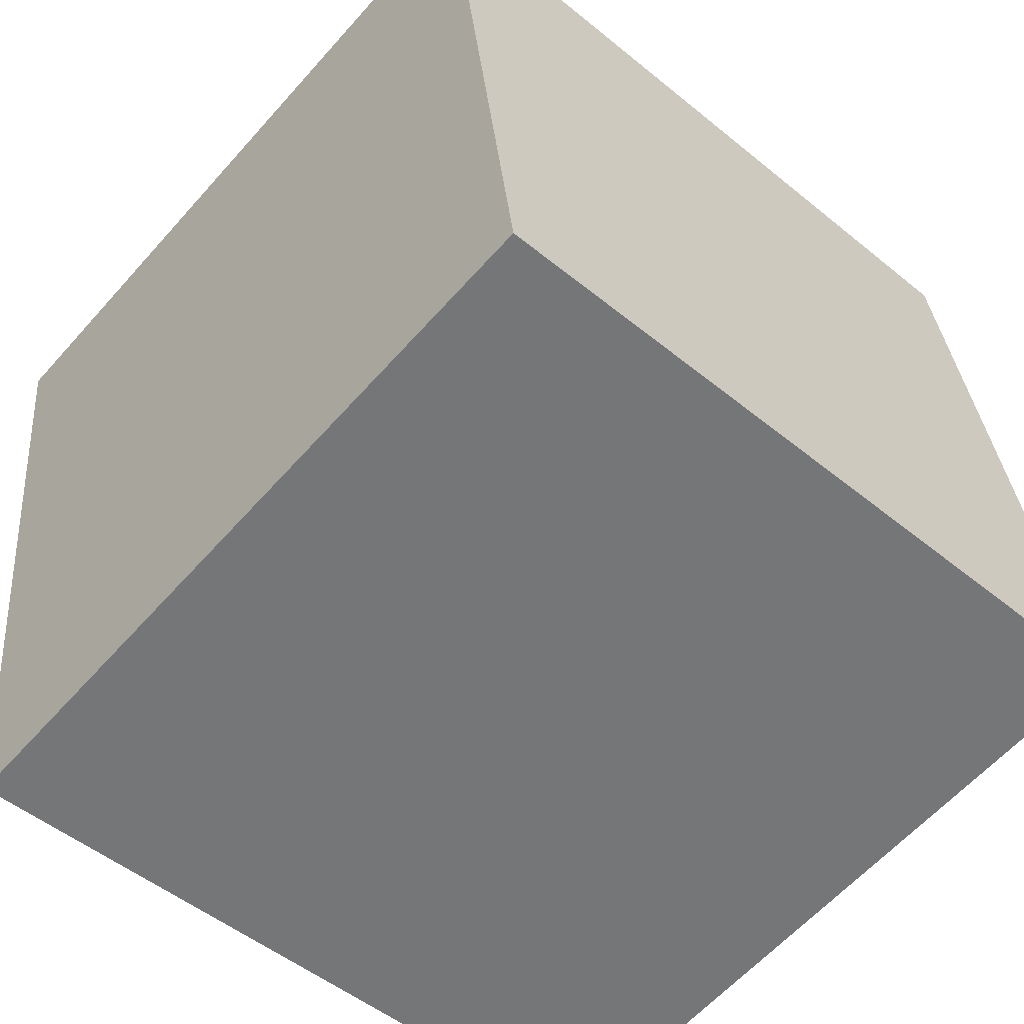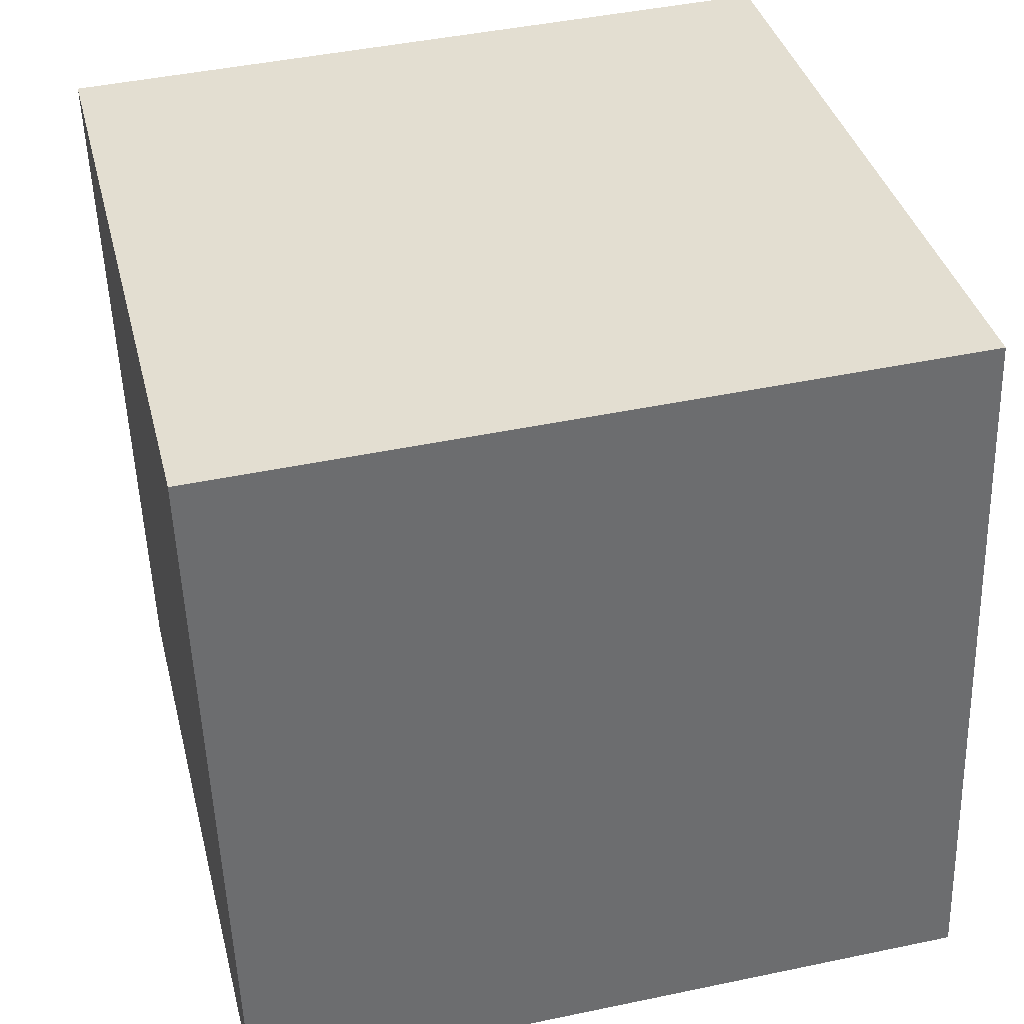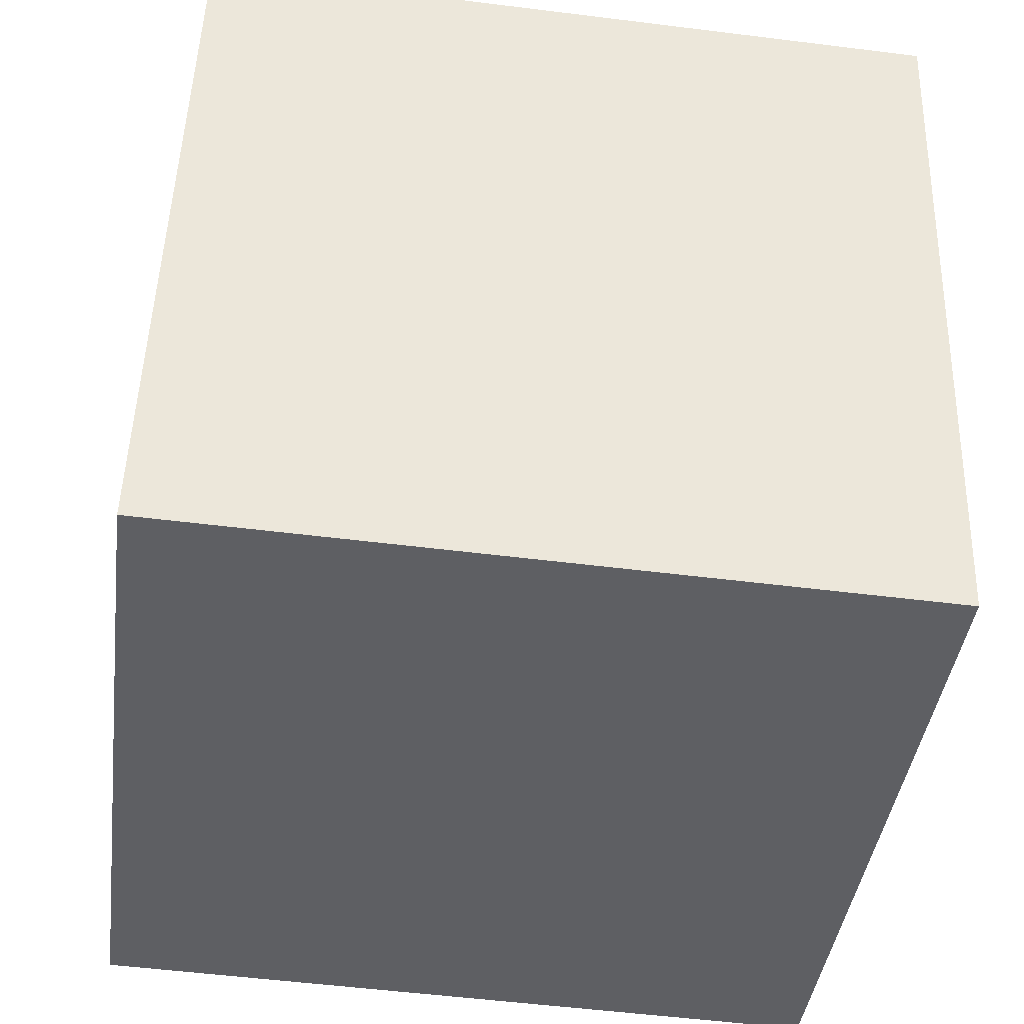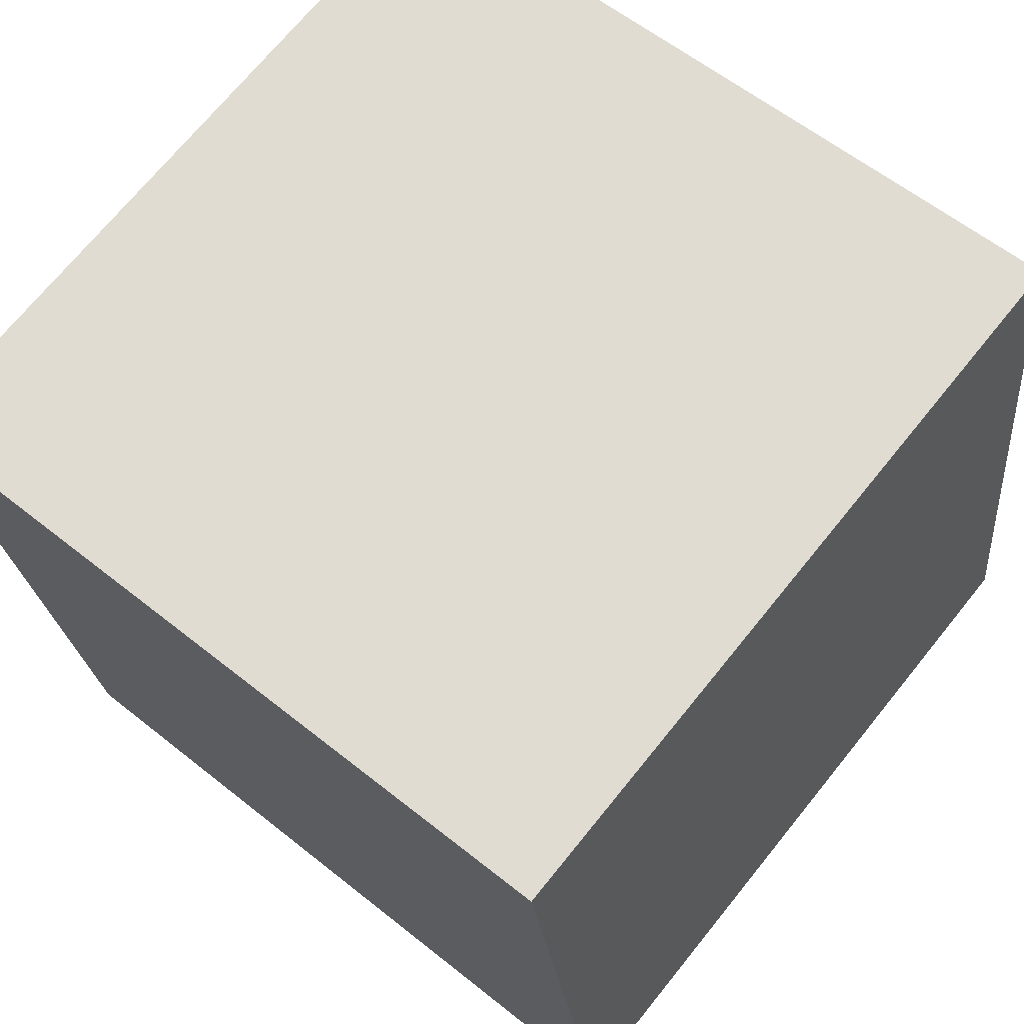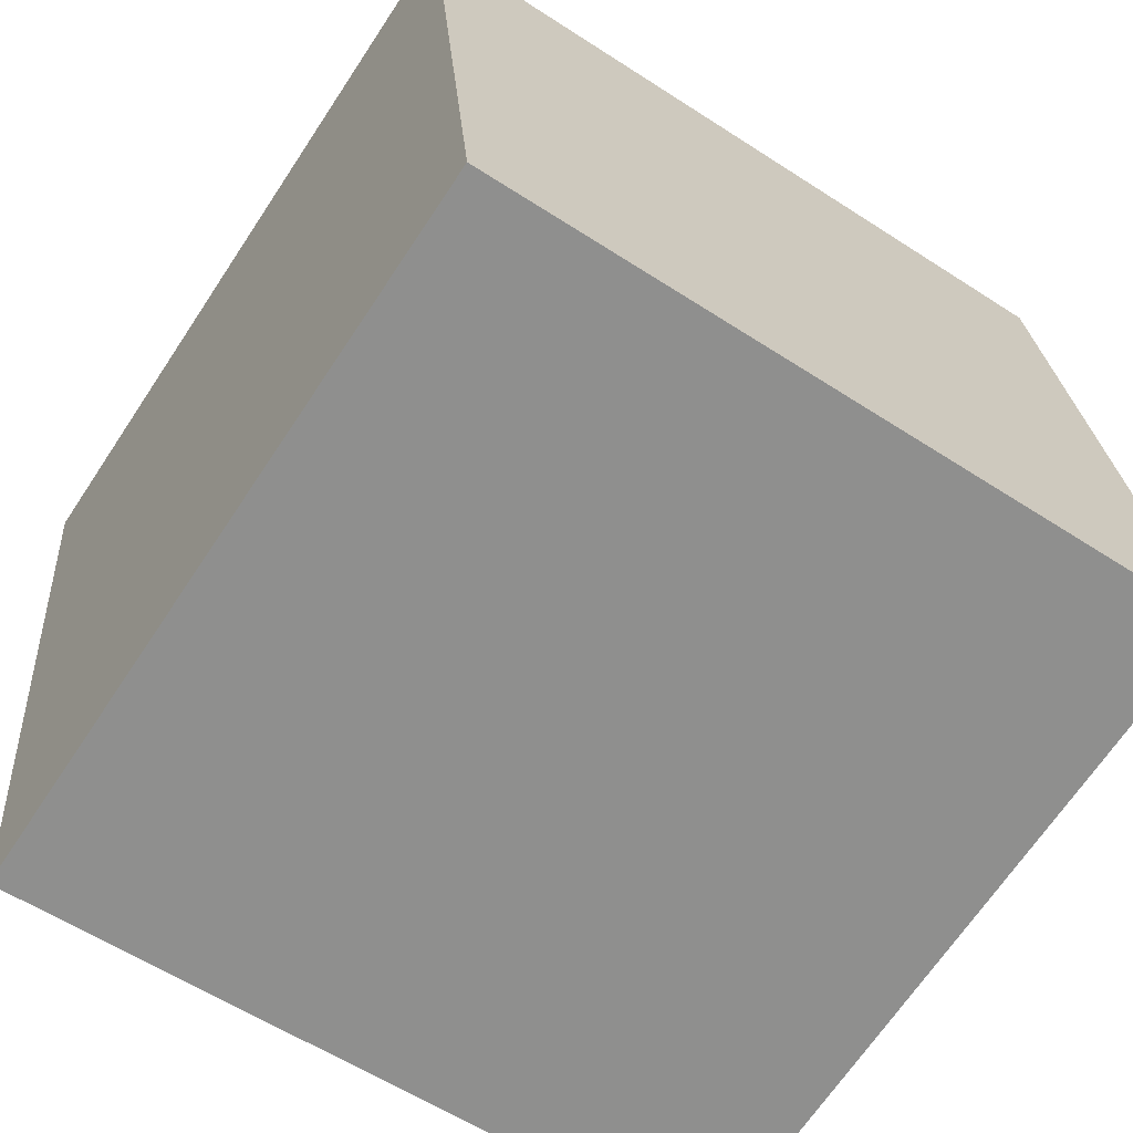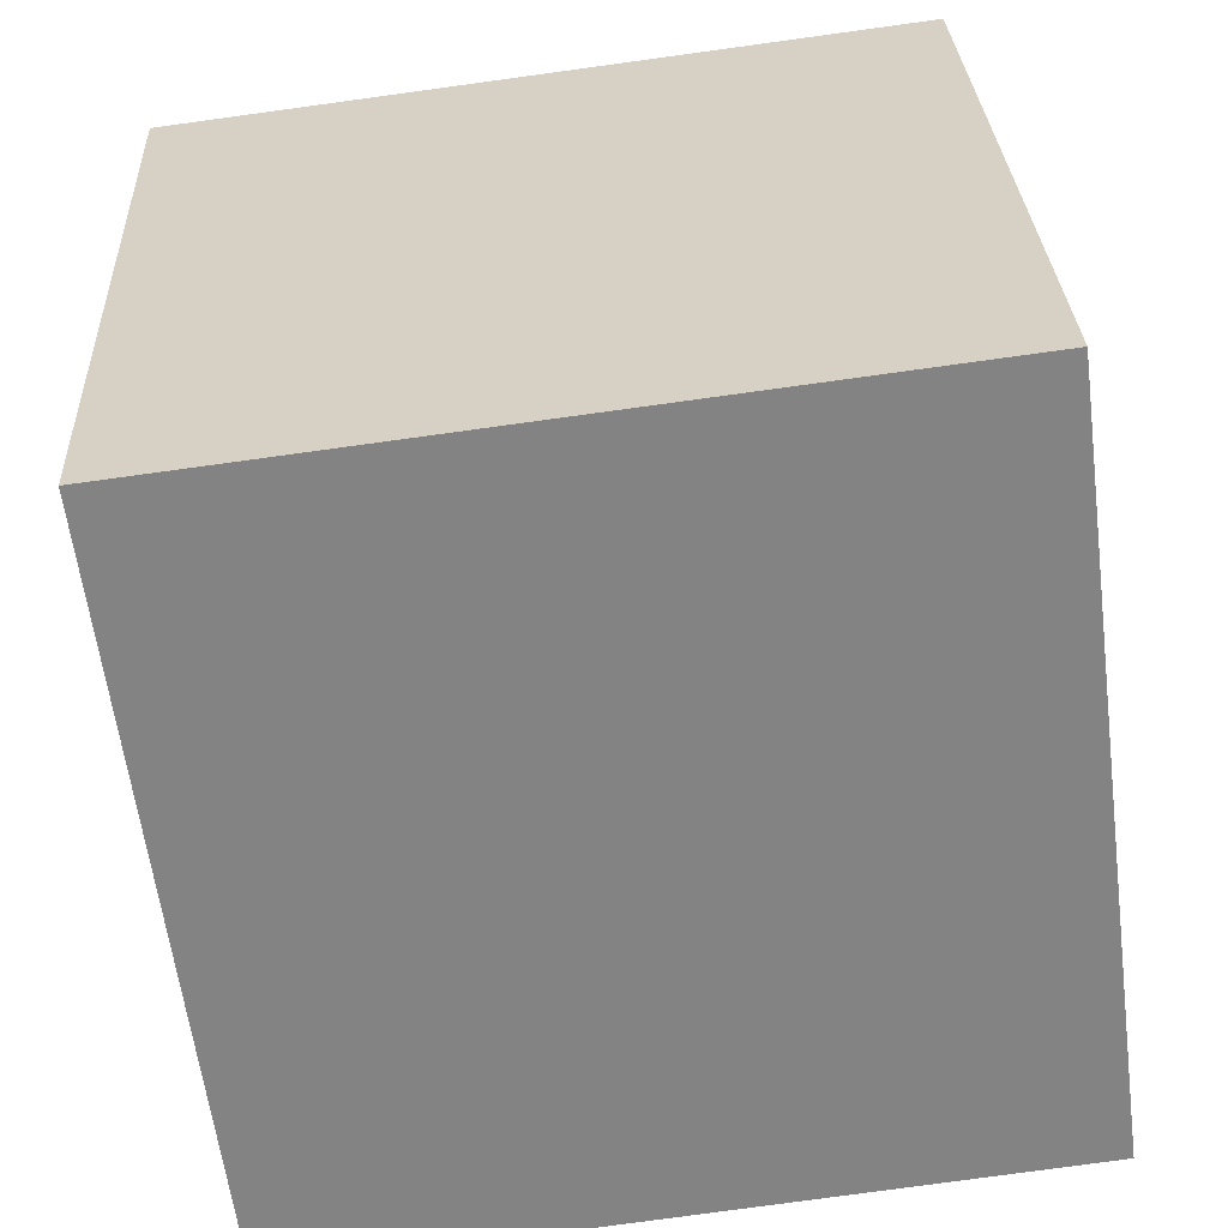
<metadata>
{"format":"obj","ext":"obj","renderer":"f3d","projection":"perspective","resolution":1024,"background":"white","views":[{"elev":-51.0,"azim":-41.8,"up":"+Y"},{"elev":43.9,"azim":-13.7,"up":"+Y"},{"elev":49.5,"azim":91.8,"up":"+Y"},{"elev":70.8,"azim":-50.8,"up":"+Z"},{"elev":-59.0,"azim":-33.9,"up":"+Y"},{"elev":29.0,"azim":-92.3,"up":"+Z"}]}
</metadata>
<code>
v 0.7193 0.6838 -0.3038
v 0.7191 0.7346 0.09295
v 0.7207 0.3379 0.1438
v 0.7193 0.6838 -0.3038
v 0.7207 0.3379 0.1438
v 0.7209 0.287 -0.2529
v 0.3193 0.6821 -0.3038
v 0.3209 0.2854 -0.2529
v 0.3207 0.3362 0.1438
v 0.3193 0.6821 -0.3038
v 0.3207 0.3362 0.1438
v 0.3191 0.733 0.09295
v 0.7193 0.6838 -0.3038
v 0.3193 0.6821 -0.3038
v 0.3191 0.733 0.09295
v 0.7193 0.6838 -0.3038
v 0.3191 0.733 0.09295
v 0.7191 0.7346 0.09295
v 0.7191 0.7346 0.09295
v 0.3191 0.733 0.09295
v 0.3207 0.3362 0.1438
v 0.7191 0.7346 0.09295
v 0.3207 0.3362 0.1438
v 0.7207 0.3379 0.1438
v 0.7207 0.3379 0.1438
v 0.3207 0.3362 0.1438
v 0.3209 0.2854 -0.2529
v 0.7207 0.3379 0.1438
v 0.3209 0.2854 -0.2529
v 0.7209 0.287 -0.2529
v 0.3193 0.6821 -0.3038
v 0.7193 0.6838 -0.3038
v 0.7209 0.287 -0.2529
v 0.3193 0.6821 -0.3038
v 0.7209 0.287 -0.2529
v 0.3209 0.2854 -0.2529
f 1 2 3
f 4 5 6
f 7 8 9
f 10 11 12
f 13 14 15
f 16 17 18
f 19 20 21
f 22 23 24
f 25 26 27
f 28 29 30
f 31 32 33
f 34 35 36

</code>
